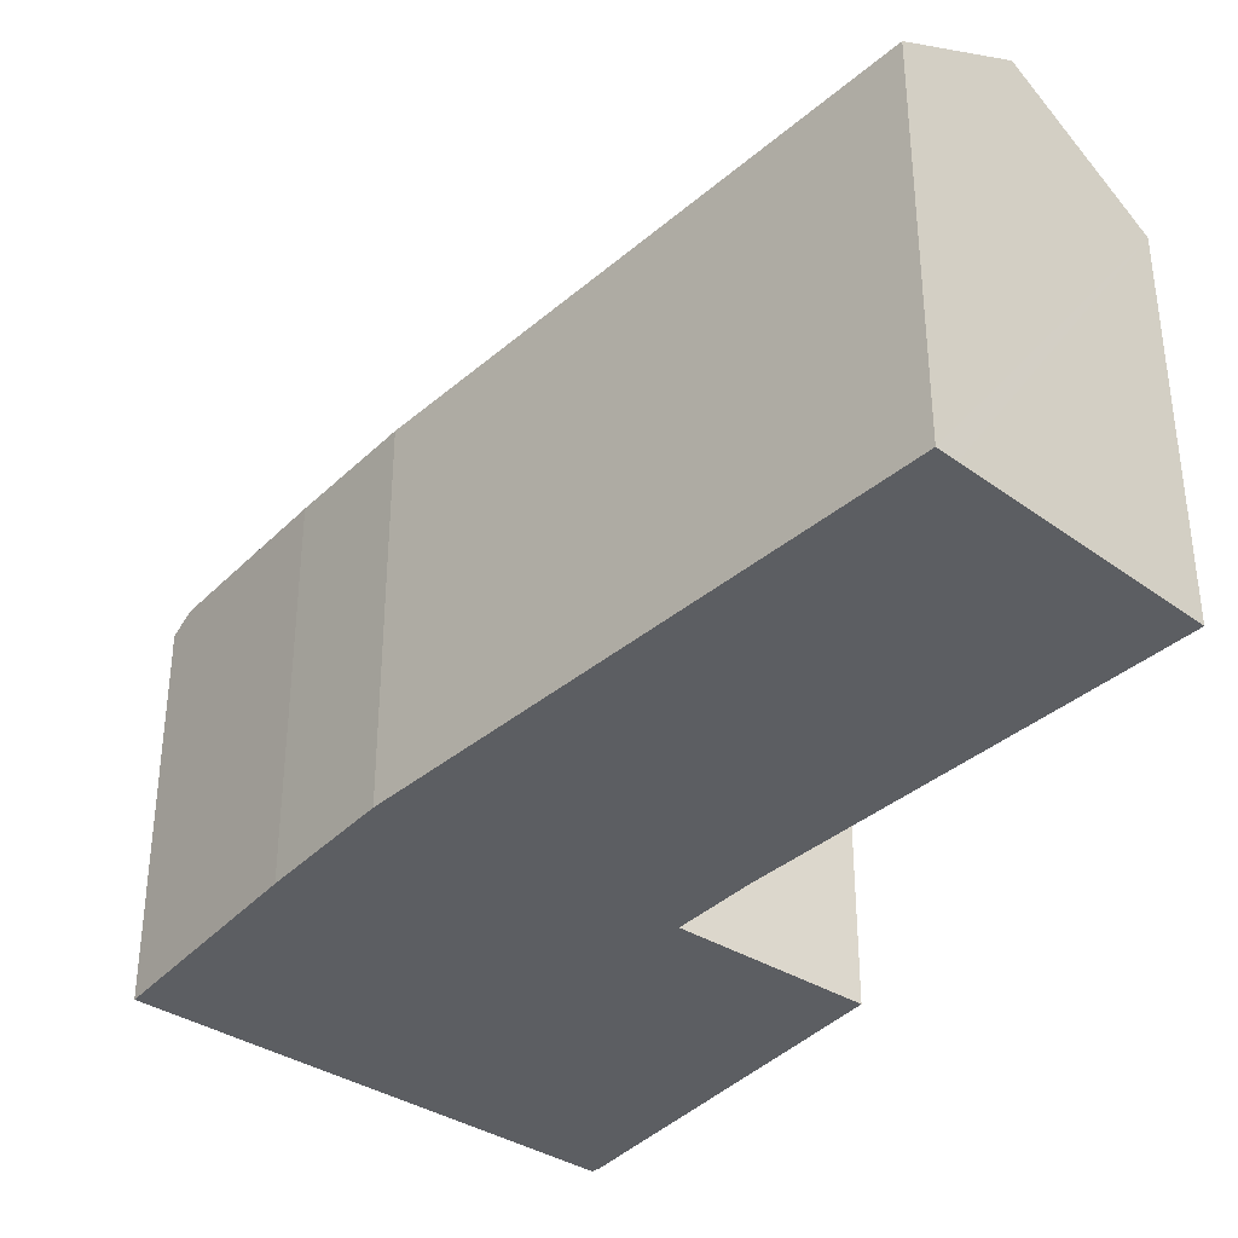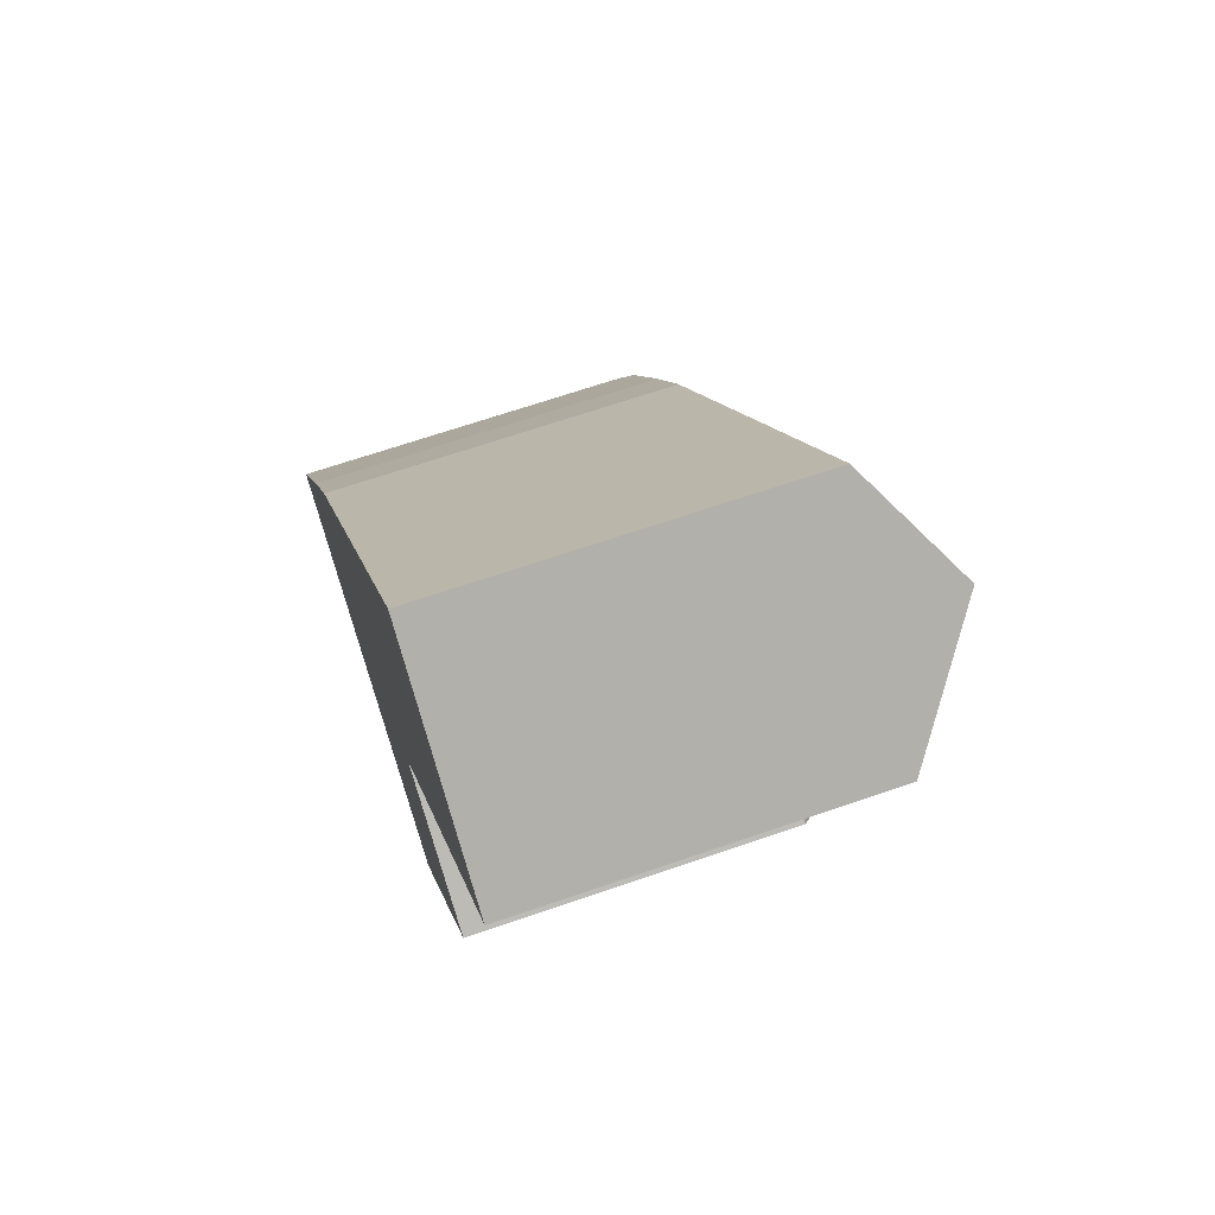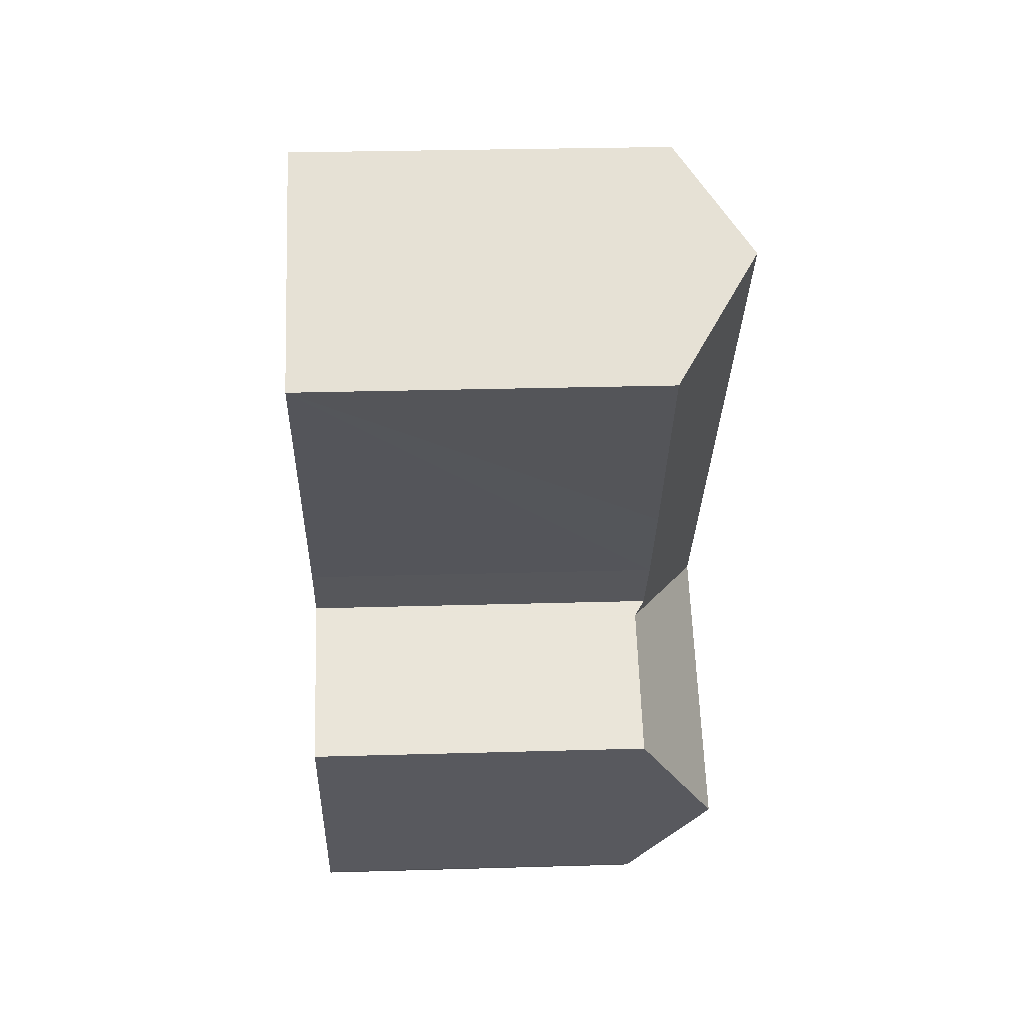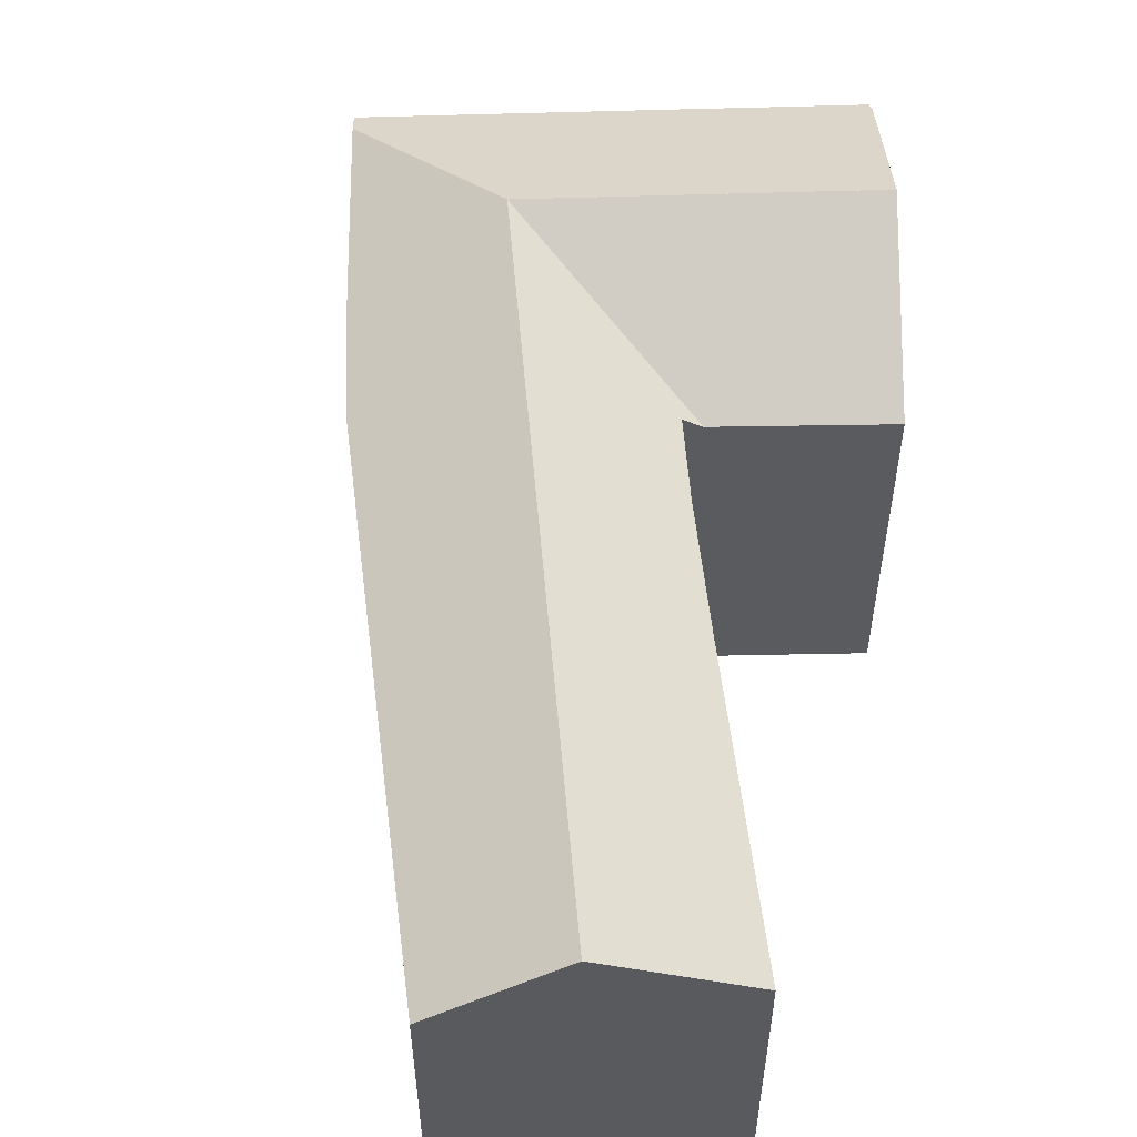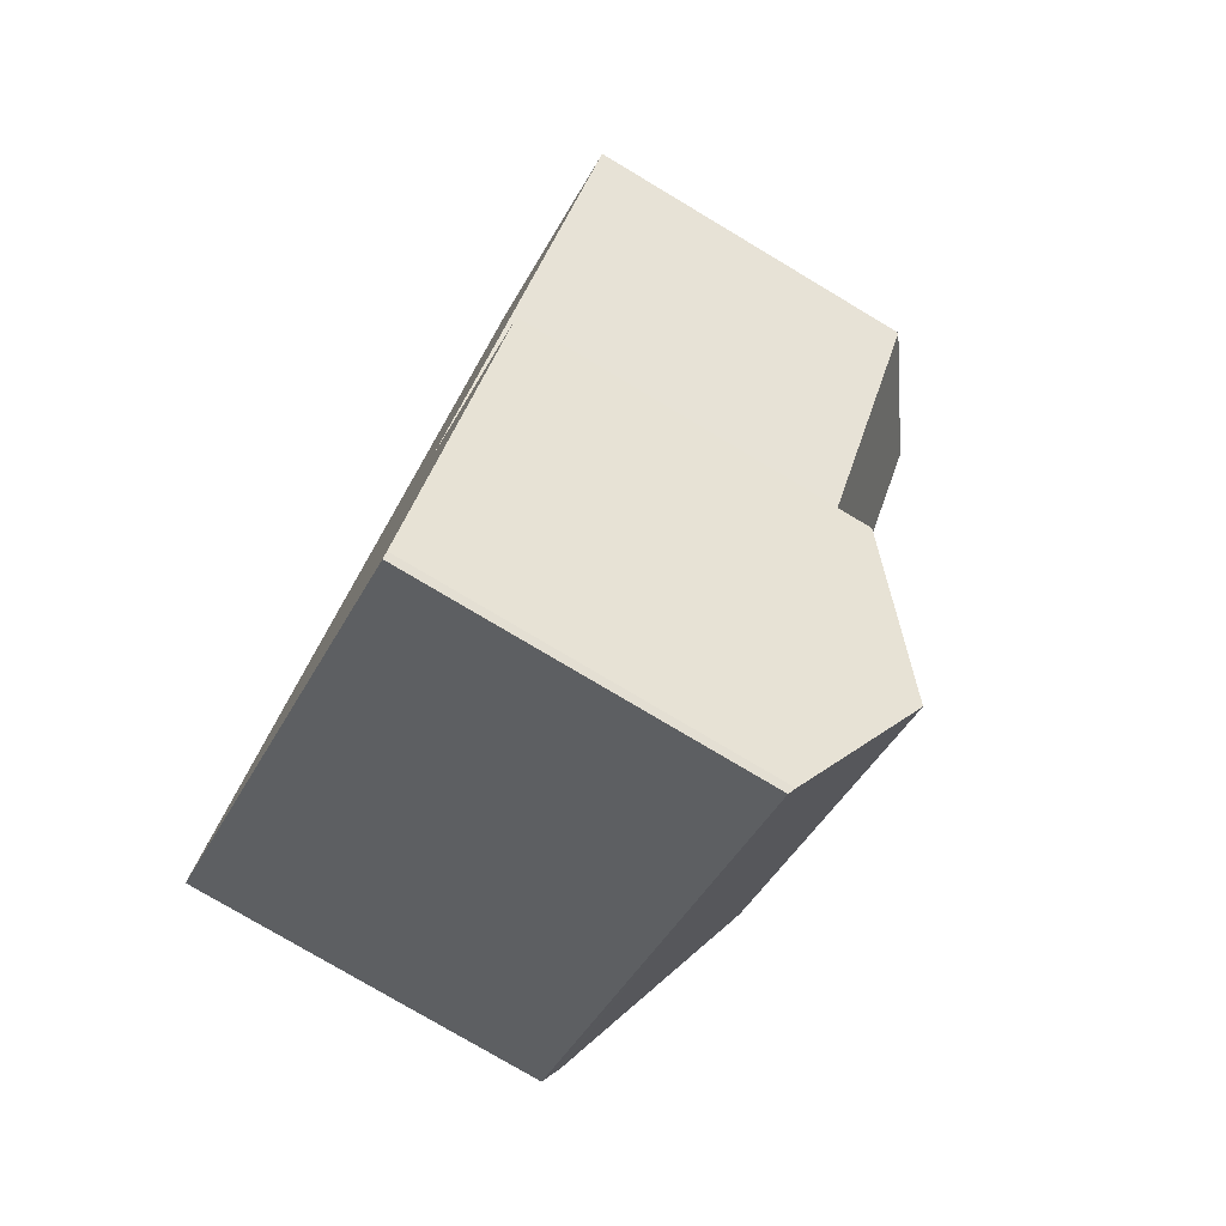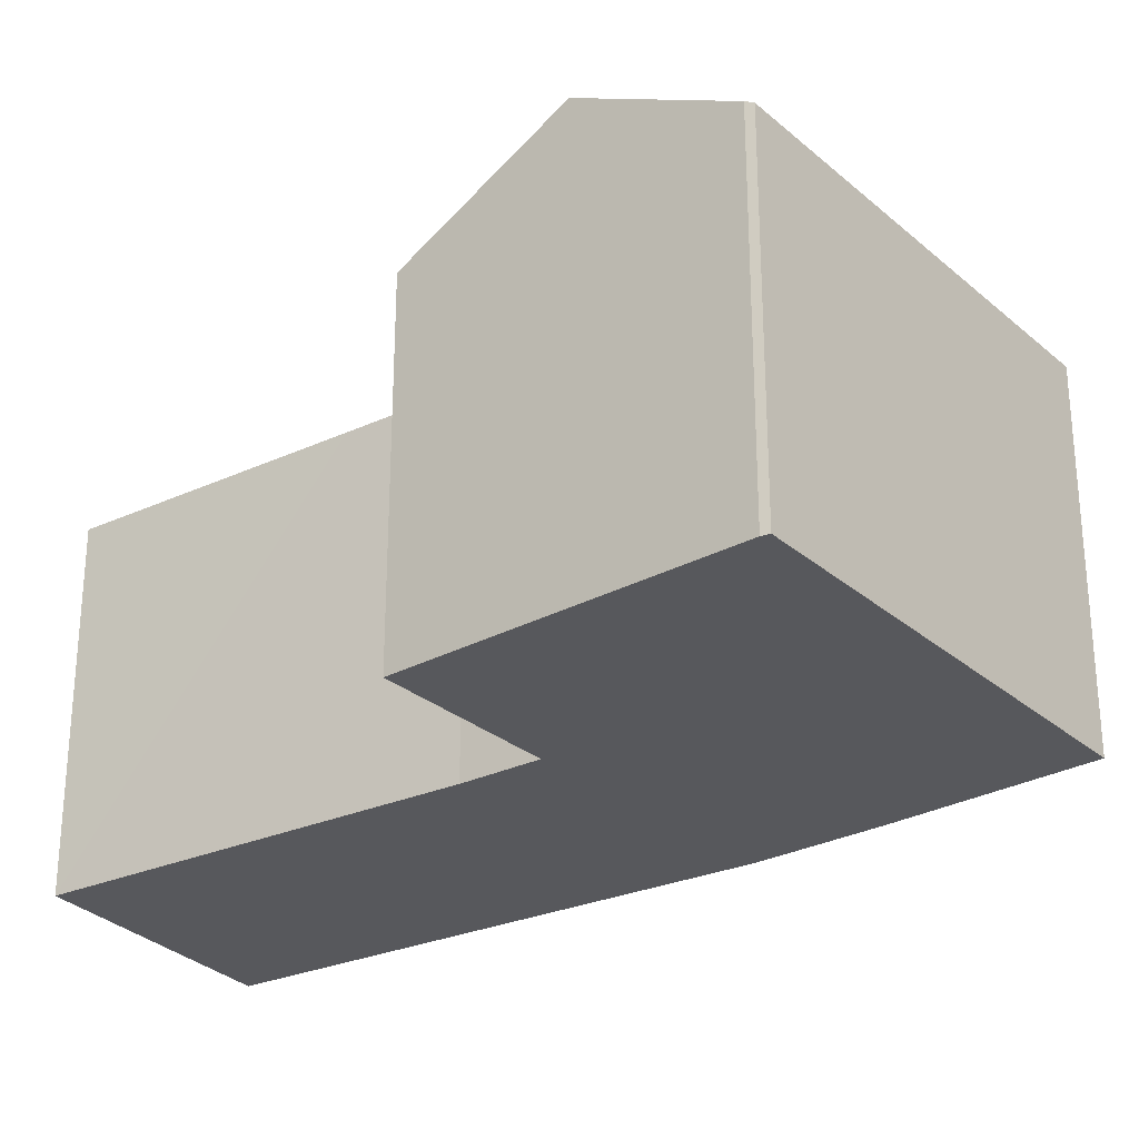
<metadata>
{"format":"obj","ext":"obj","renderer":"f3d","projection":"perspective","resolution":1024,"background":"white","views":[{"elev":-38.1,"azim":-6.9,"up":"+Y"},{"elev":66.9,"azim":70.9,"up":"+Z"},{"elev":28.6,"azim":87.5,"up":"+Z"},{"elev":56.9,"azim":29.4,"up":"+Y"},{"elev":-77.9,"azim":59.2,"up":"+Z"},{"elev":-28.6,"azim":159.5,"up":"+Y"}]}
</metadata>
<code>
v  14.56 13.64 -2.708
v  13.02 10.97 4.411
v  17.29 10.94 1.884
v  12.97 10.97 4.441
v  6.182 13.64 2.387
v  10.04 13.64 0.043
v  0.242 11.23 0.418
v  7.069 10.99 -4.298
v  0 10.99 6.728e-16
v  0.364 11.35 0.628
v  11.83 10.99 -7.192
v  12.01 11.11 -7.008
v  3.16 11.11 5.453
v  9.207 13.64 6.812
v  5.188 11 8.739
v  5.453 11.01 9.094
v  6.309 11.04 10.24
v  18.07 13.64 19.77
v  15.04 11.39 21.99
v  15.54 11.76 21.62
v  12.49 11.3 4.724
v  12.54 11.3 4.787
v  13.85 11.32 6.755
v  16.17 11.26 9.96
v  21.55 11.06 17.23
v  15.04 -1.347e-15 21.99
v  15.54 -1.324e-15 21.62
v  21.55 -1.055e-15 17.23
v  18.07 -1.211e-15 19.77
v  12.49 -2.893e-16 4.724
v  12.97 -2.719e-16 4.441
v  17.29 -1.154e-16 1.884
v  13.02 -2.701e-16 4.411
v  12.01 4.291e-16 -7.008
v  14.56 1.658e-16 -2.708
v  11.83 4.404e-16 -7.192
v  13.85 -4.136e-16 6.755
v  16.17 -6.099e-16 9.96
v  12.54 -2.931e-16 4.787
v  0 0 0
v  7.069 2.632e-16 -4.298
v  3.16 -3.339e-16 5.453
v  0.242 -2.56e-17 0.418
v  0.364 -3.845e-17 0.628
v  5.188 -5.351e-16 8.739
v  6.309 -6.273e-16 10.24
v  5.453 -5.568e-16 9.094
g defaultobject
f 1 2 3
f 2 1 4
f 4 1 5
f 5 1 6
f 7 8 9
f 8 7 10
f 8 10 5
f 8 5 11
f 11 5 6
f 11 6 12
f 12 6 1
f 13 5 10
f 5 13 14
f 14 13 15
f 14 15 16
f 14 16 17
f 14 17 18
f 18 17 19
f 18 19 20
f 5 21 4
f 21 5 14
f 21 14 22
f 22 14 23
f 23 14 18
f 23 18 24
f 24 18 25
f 20 25 18
f 25 20 19
f 25 19 26
f 25 26 27
f 25 27 28
f 28 27 29
f 30 4 21
f 4 30 2
f 2 30 3
f 3 30 31
f 3 31 32
f 32 31 33
f 3 12 1
f 12 3 32
f 12 32 34
f 34 32 35
f 34 11 12
f 11 34 36
f 28 24 25
f 24 28 23
f 23 28 37
f 37 28 38
f 37 22 23
f 22 37 21
f 21 37 30
f 30 37 39
f 36 8 11
f 8 36 9
f 9 36 40
f 40 36 41
f 7 13 10
f 13 7 9
f 13 9 40
f 13 40 42
f 42 40 43
f 42 43 44
f 42 15 13
f 15 42 45
f 45 16 15
f 16 45 17
f 17 45 19
f 19 45 26
f 26 45 46
f 46 45 47
f 46 27 26
f 27 46 29
f 29 46 28
f 28 46 38
f 38 46 47
f 38 47 37
f 37 47 45
f 37 45 42
f 37 42 39
f 39 42 44
f 39 44 30
f 30 44 33
f 33 44 32
f 32 44 35
f 35 44 43
f 35 43 40
f 35 40 41
f 35 41 34
f 34 41 36

</code>
